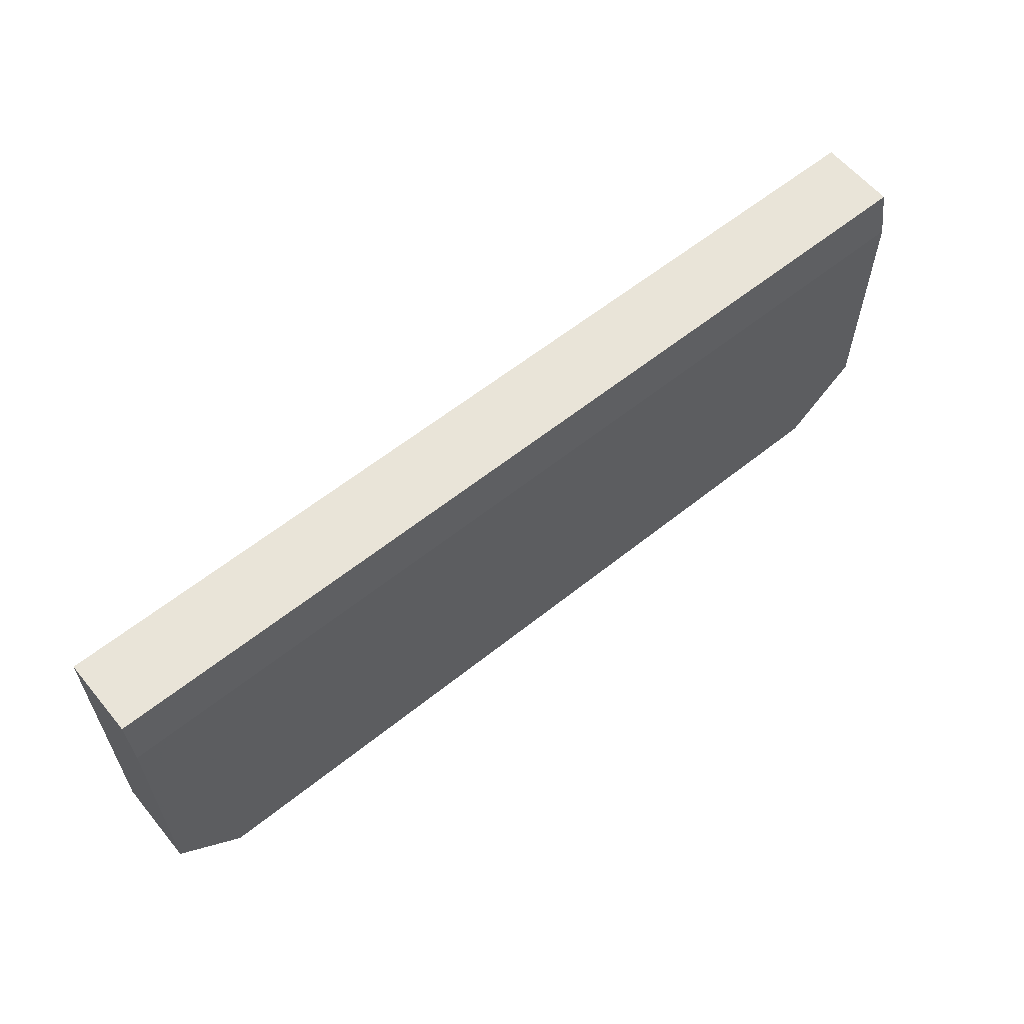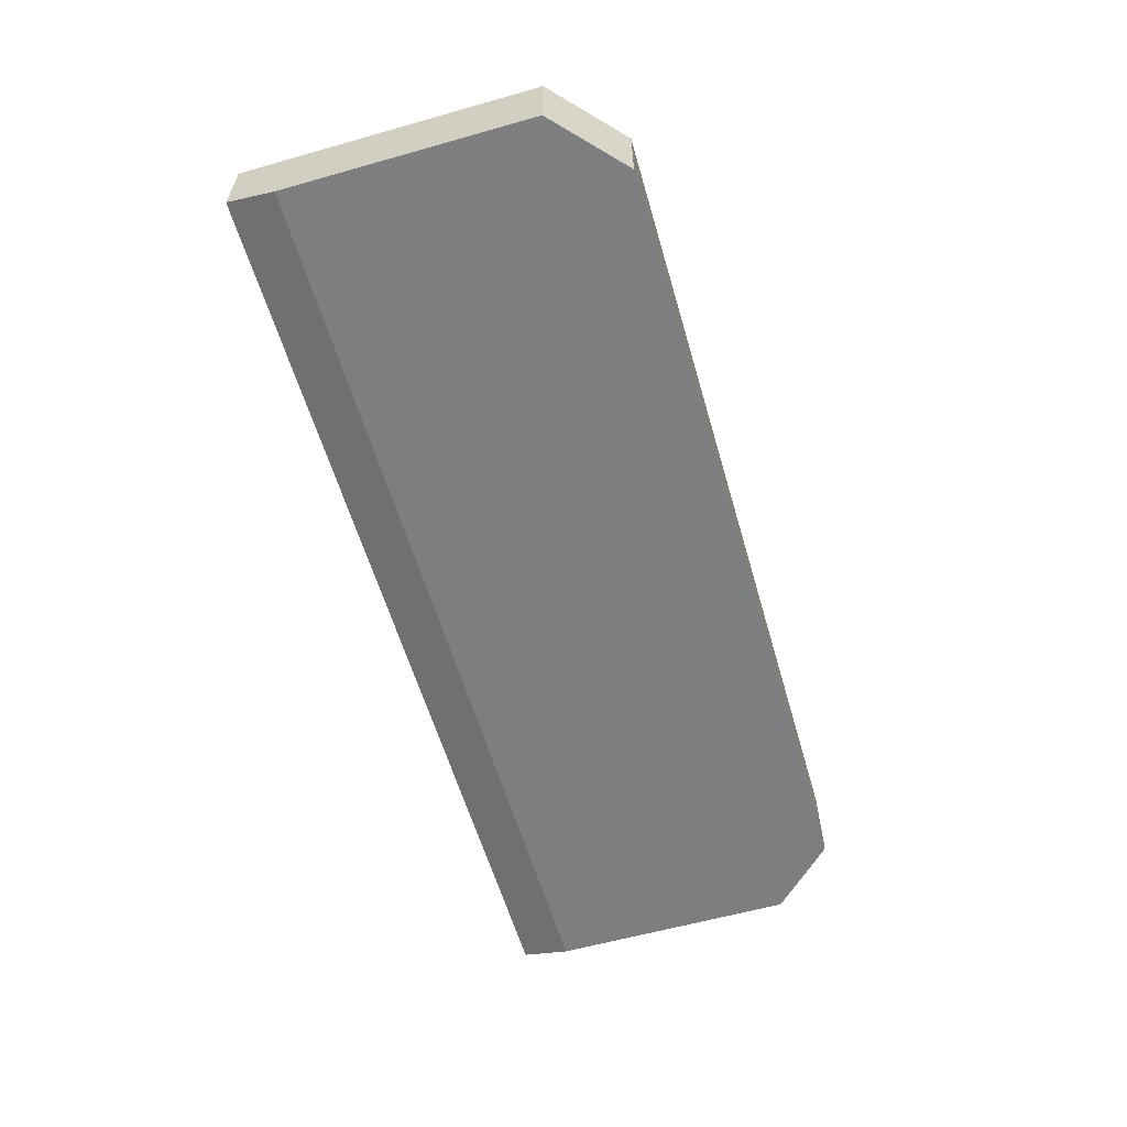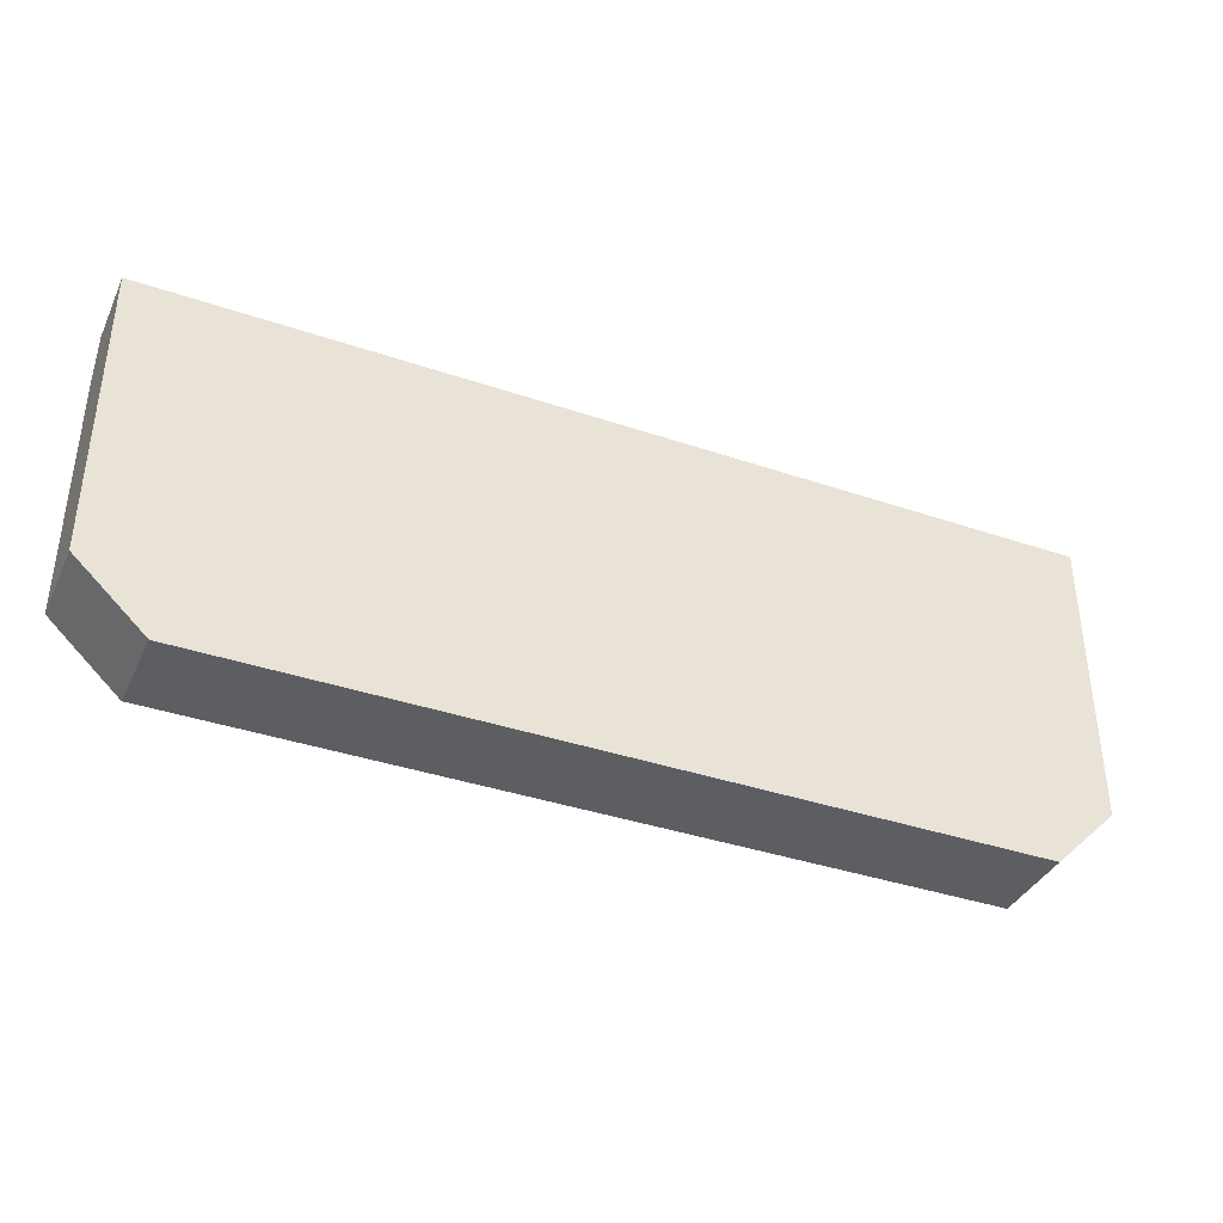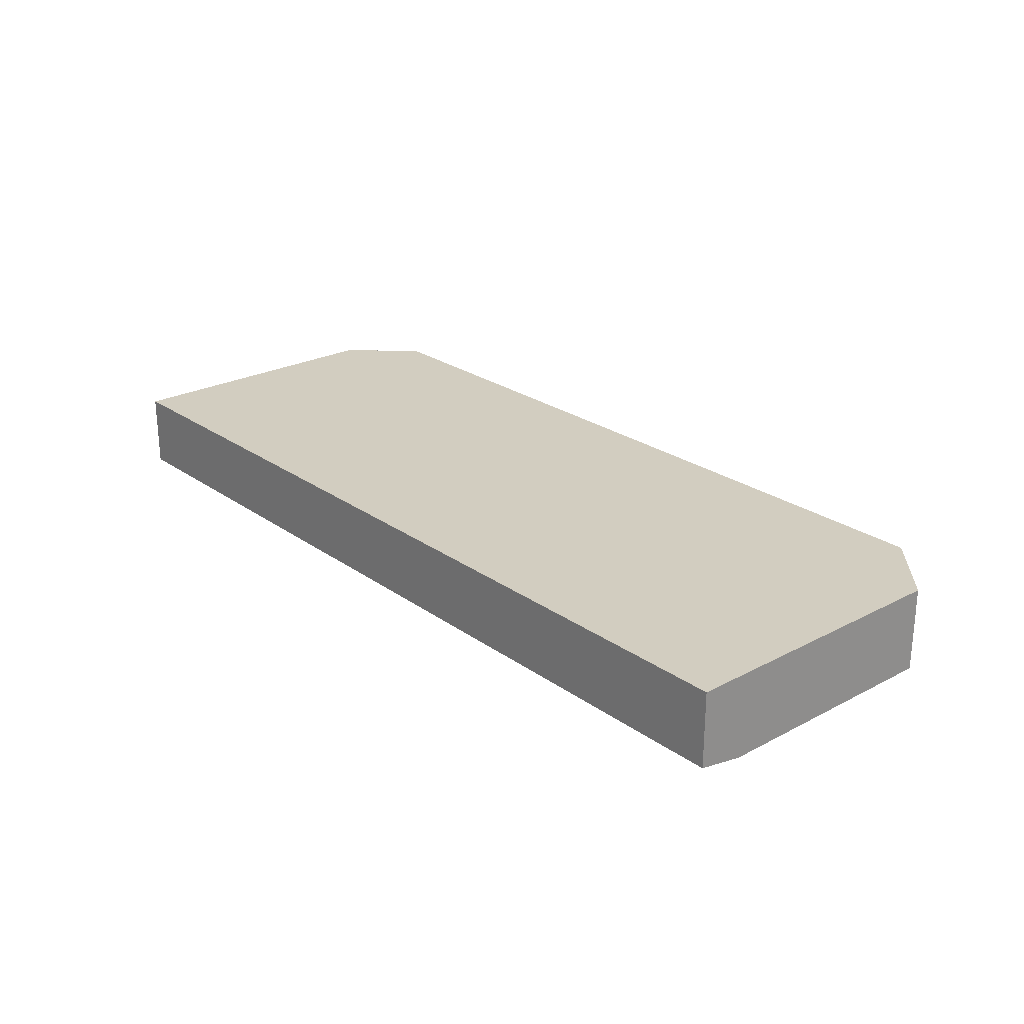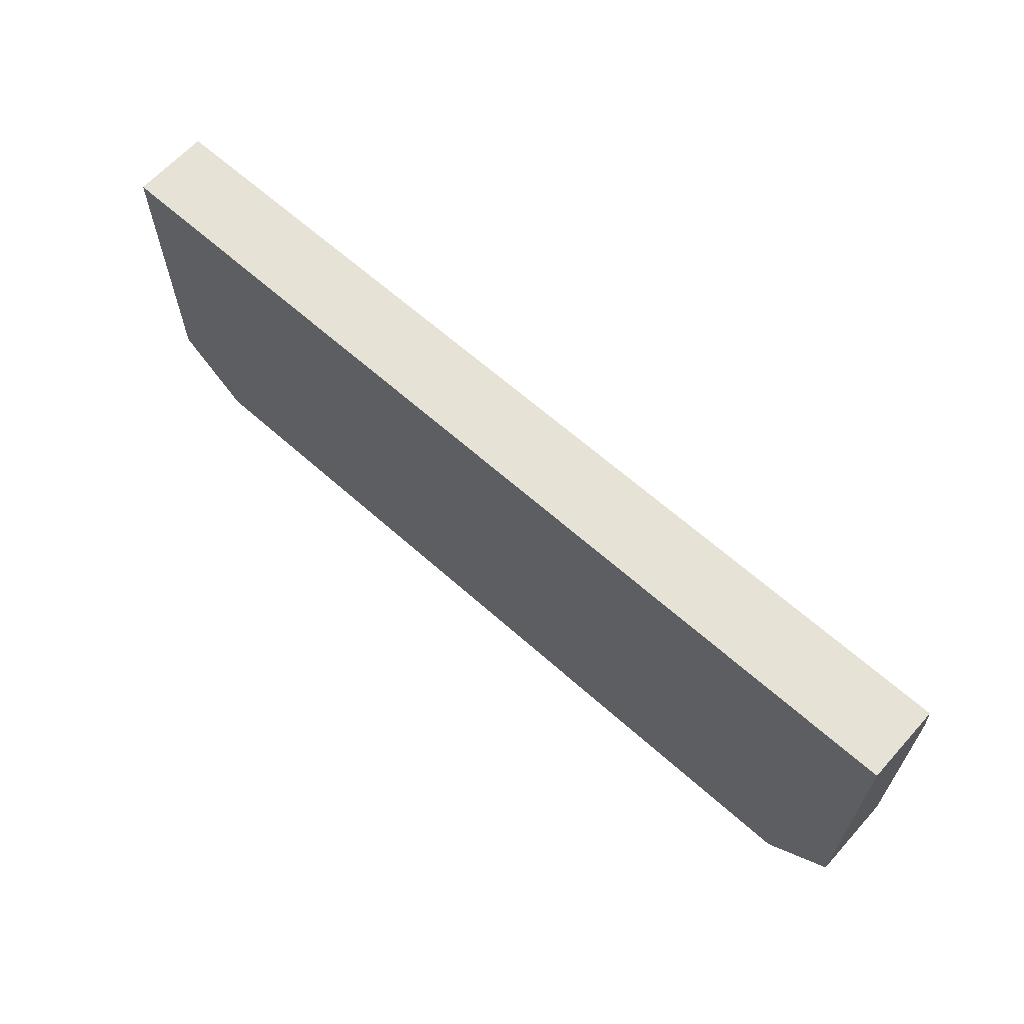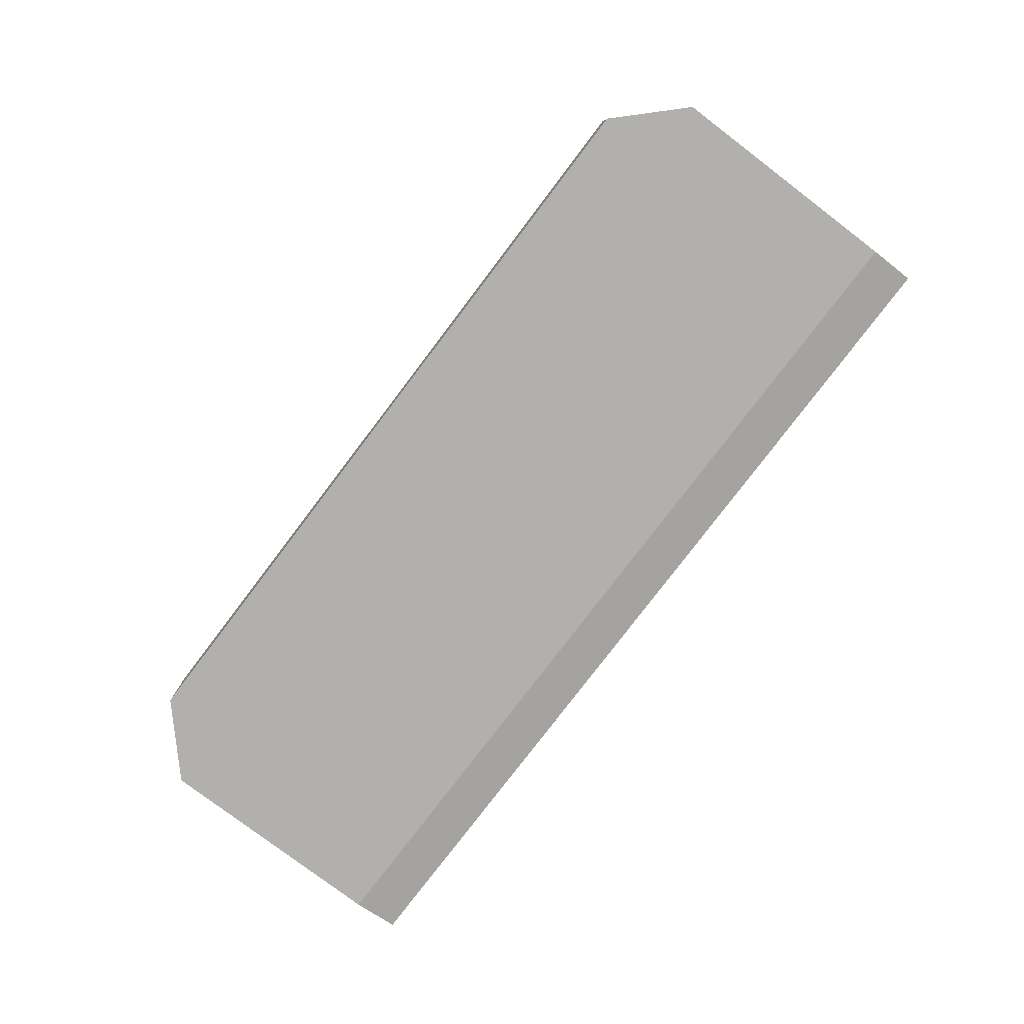
<metadata>
{"format":"obj","ext":"obj","renderer":"f3d","projection":"perspective","resolution":1024,"background":"white","views":[{"elev":59.9,"azim":-39.4,"up":"+Z"},{"elev":-59.3,"azim":106.2,"up":"+Y"},{"elev":-37.9,"azim":156.6,"up":"+Z"},{"elev":24.5,"azim":49.2,"up":"+Y"},{"elev":63.9,"azim":-138.0,"up":"+Z"},{"elev":-78.8,"azim":-127.2,"up":"+Y"}]}
</metadata>
<code>
v 283 54.23 -159.4
v 271 54.23 -159.4
v 283 56.82 -159.4
v 295 54.23 -159.4
v 269.1 54.23 -157.5
v 271 56.82 -159.4
v 295 56.82 -159.4
v 297.1 54.23 -157.5
v 269.1 56.82 -157.5
v 269.1 54.23 -150
v 297.1 56.82 -157.5
v 297.1 54.23 -150
v 269.1 56.82 -148.6
v 269.1 54.49 -148.6
v 297.1 56.82 -148.6
v 297.1 54.49 -148.6
f 1 2 6
f 1 6 3
f 1 3 7
f 1 7 4
f 1 4 8
f 1 8 12
f 1 12 10
f 1 10 5
f 1 5 2
f 2 5 9
f 2 9 6
f 3 6 9
f 3 9 13
f 3 13 15
f 3 15 11
f 3 11 7
f 4 7 11
f 4 11 8
f 5 10 14
f 5 14 13
f 5 13 9
f 8 11 15
f 8 15 16
f 8 16 12
f 10 12 16
f 10 16 14
f 13 14 16
f 13 16 15

</code>
